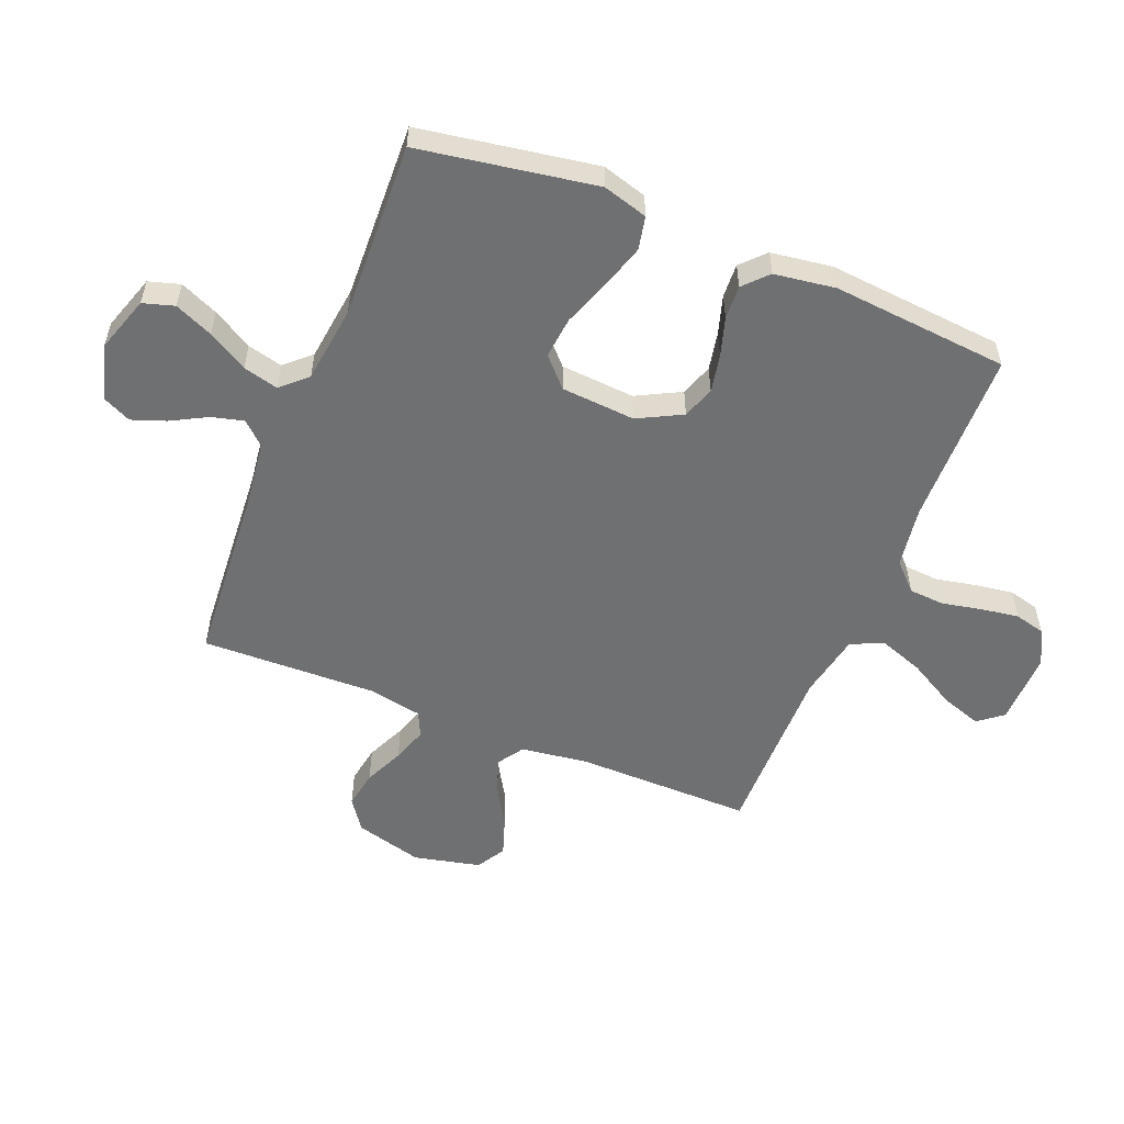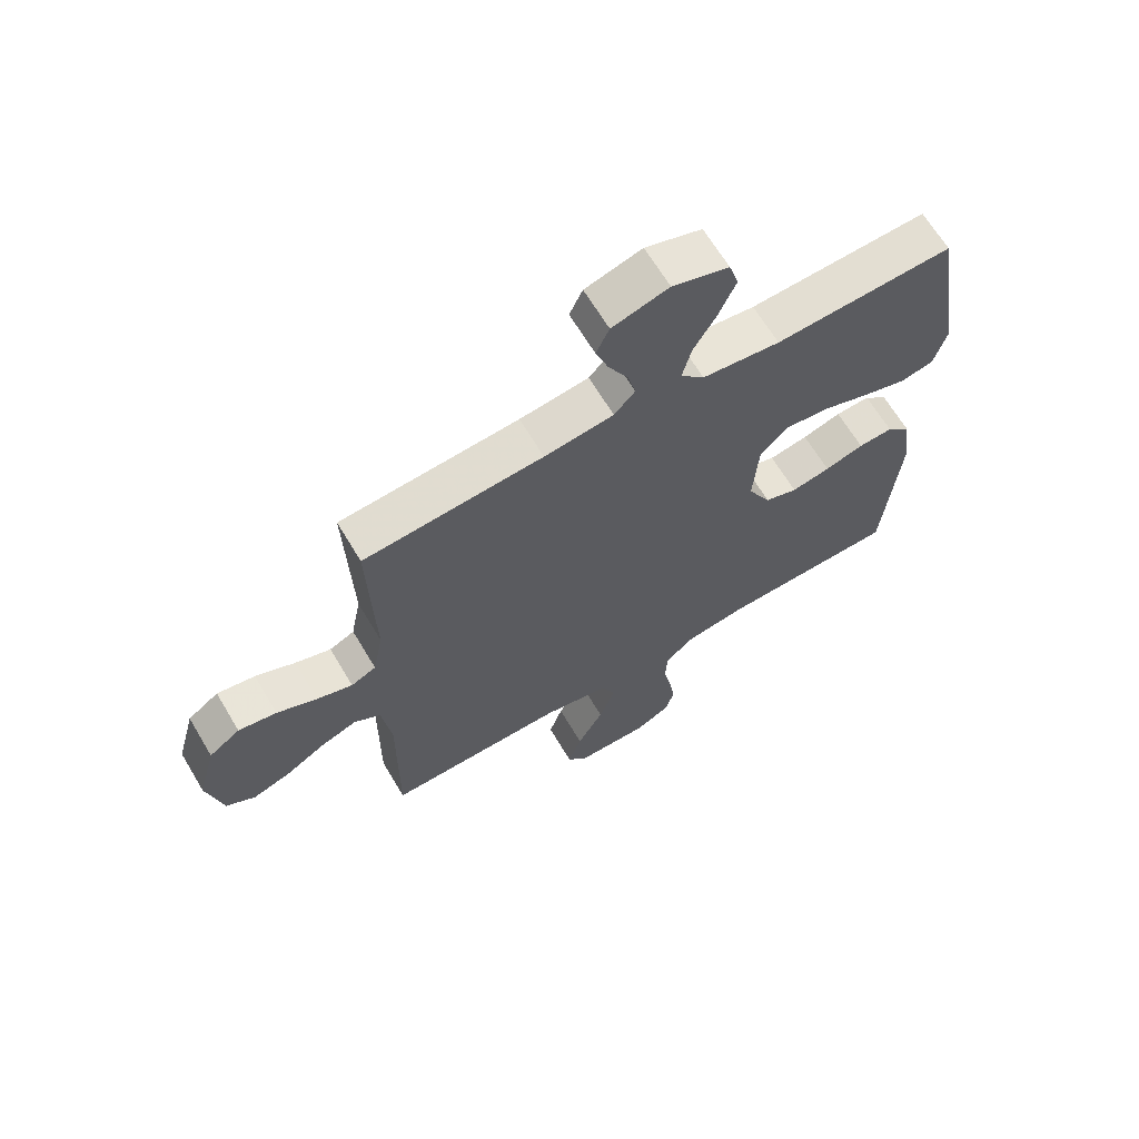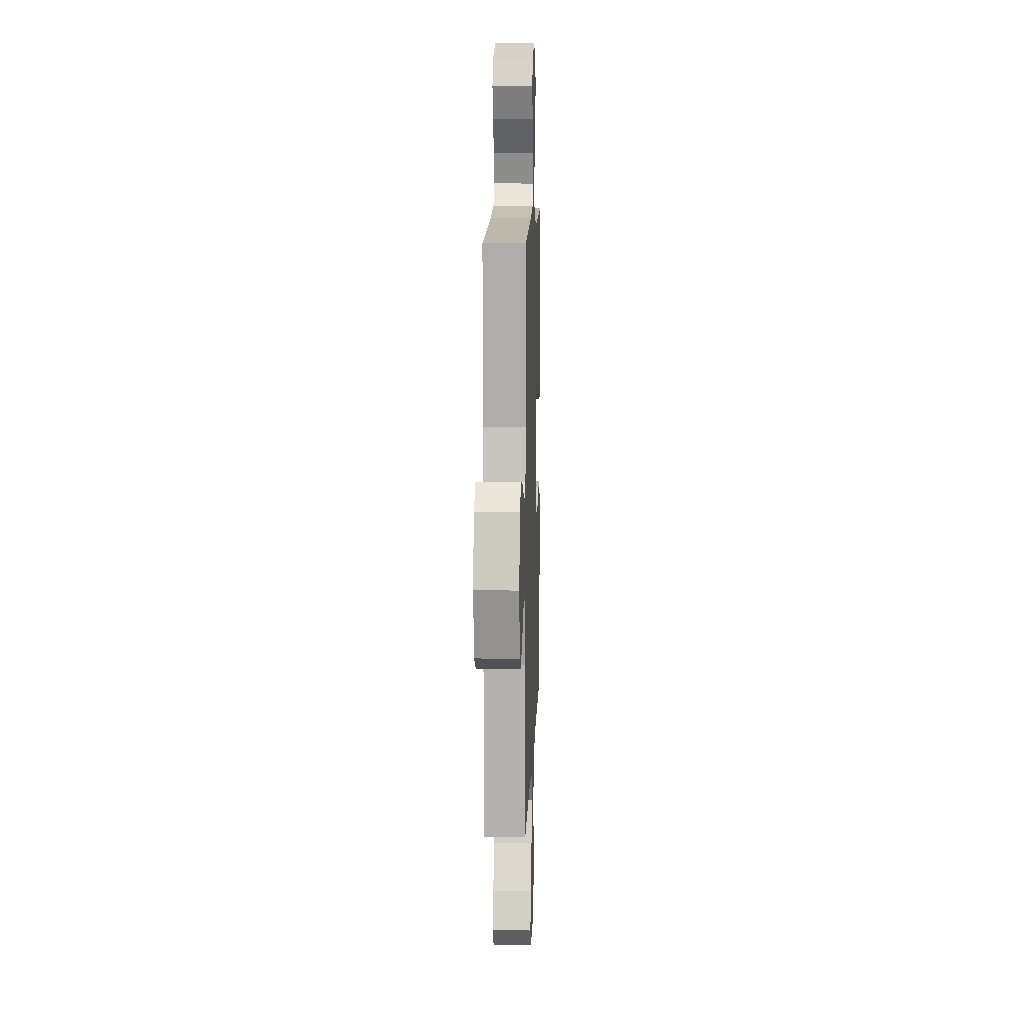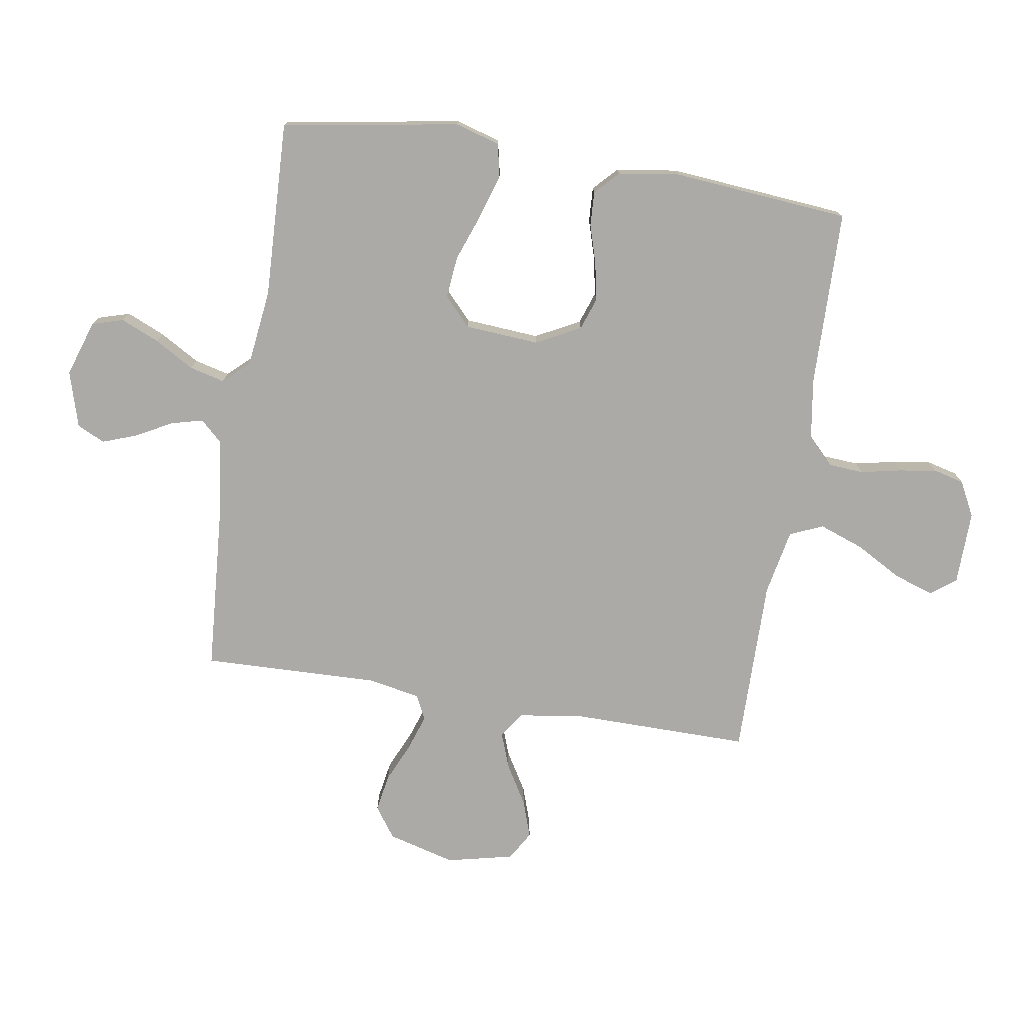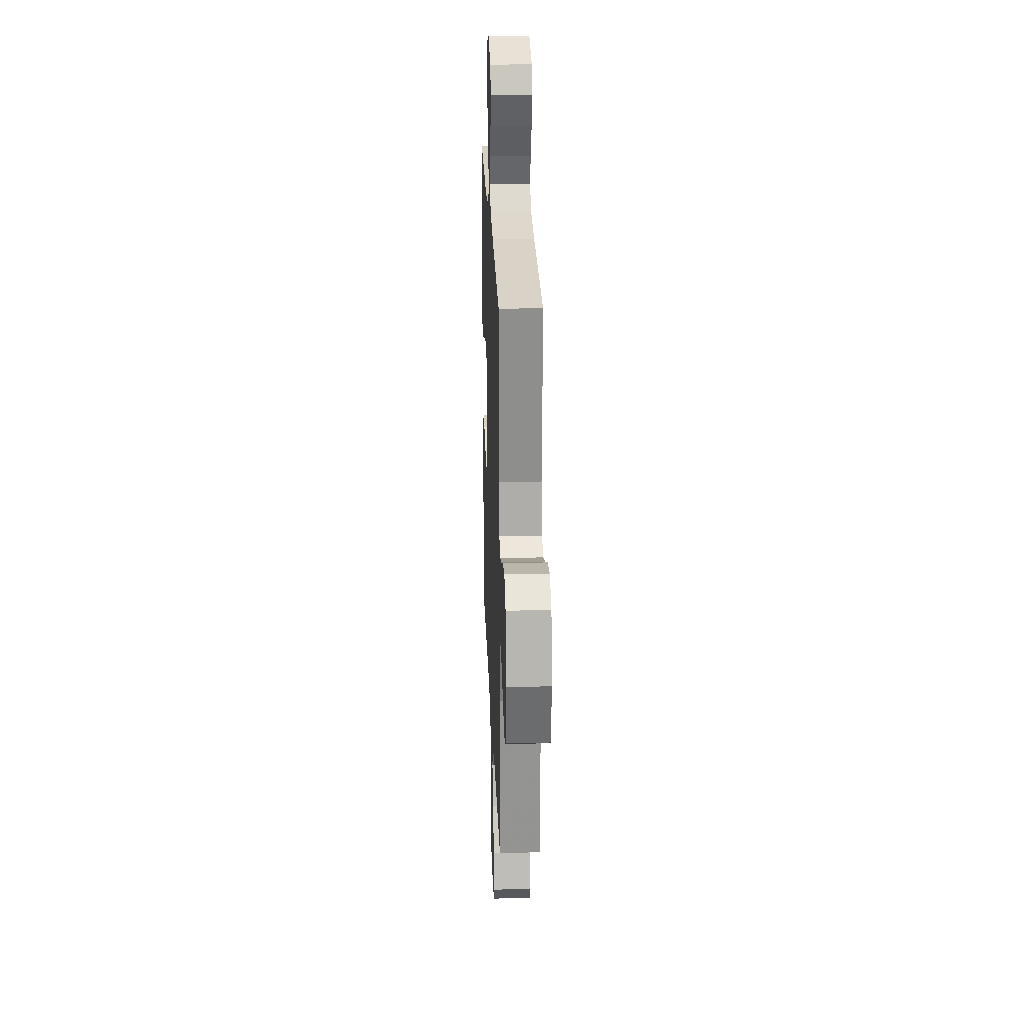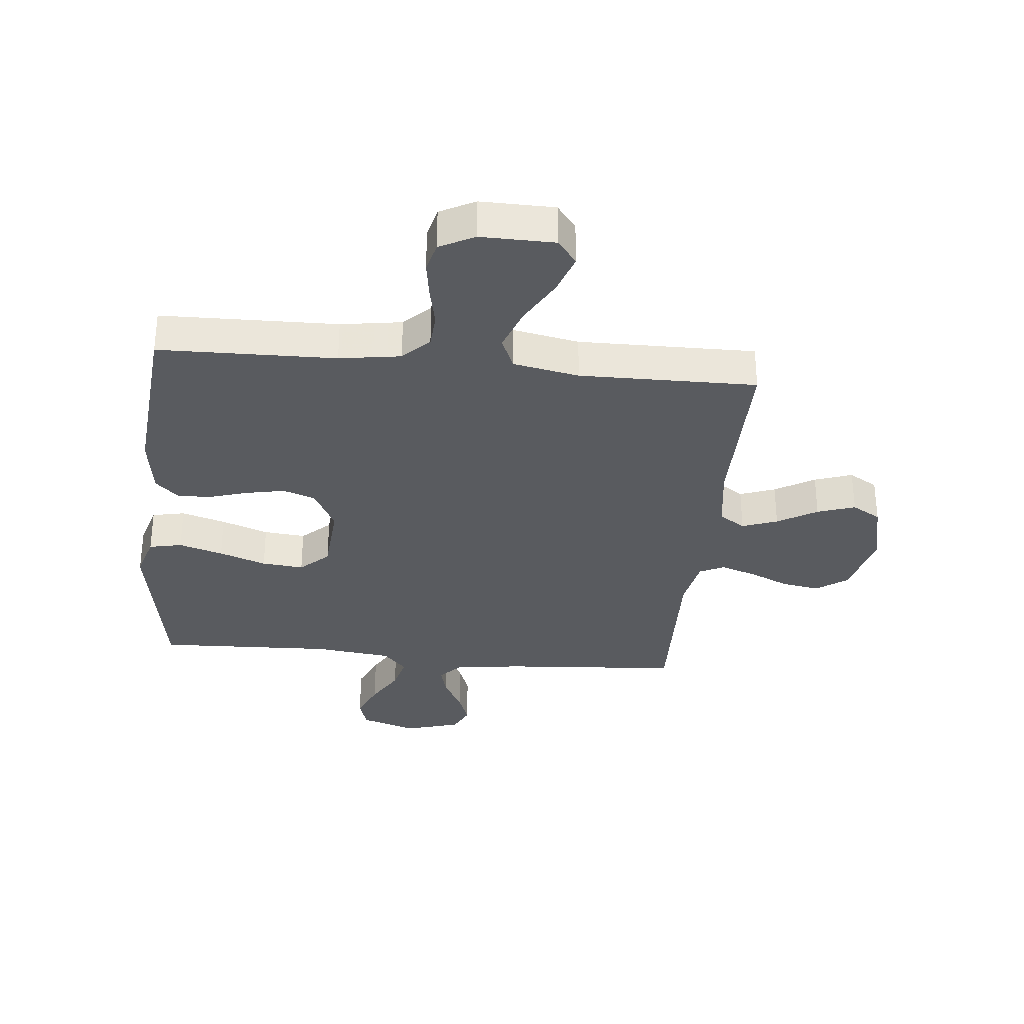
<metadata>
{"format":"obj","ext":"obj","renderer":"f3d","projection":"perspective","resolution":1024,"background":"white","views":[{"elev":-54.9,"azim":67.9,"up":"+Y"},{"elev":65.8,"azim":-30.8,"up":"+Z"},{"elev":10.7,"azim":-88.0,"up":"+Z"},{"elev":-75.8,"azim":80.8,"up":"+Y"},{"elev":23.7,"azim":-92.2,"up":"+Z"},{"elev":-32.3,"azim":174.3,"up":"+Y"}]}
</metadata>
<code>
v -0.5 0.07 0.5
v -0.2 0.07 0.522
v -0.084 0.07 0.537
v -0.049 0.07 0.575
v -0.063 0.07 0.629
v -0.096 0.07 0.69
v -0.117 0.07 0.748
v -0.095 0.07 0.795
v 0 0.07 0.823
v 0.095 0.07 0.792
v 0.111 0.07 0.739
v 0.083 0.07 0.674
v 0.044 0.07 0.607
v 0.029 0.07 0.547
v 0.069 0.07 0.504
v 0.2 0.07 0.488
v 0.5 0.07 0.5
v 0.55 0.07 0.2
v 0.528 0.07 0.124
v 0.472 0.07 0.112
v 0.397 0.07 0.135
v 0.317 0.07 0.164
v 0.246 0.07 0.171
v 0.198 0.07 0.126
v 0.189 0.07 0
v 0.228 0.07 -0.075
v 0.283 0.07 -0.094
v 0.348 0.07 -0.081
v 0.413 0.07 -0.061
v 0.471 0.07 -0.058
v 0.511 0.07 -0.096
v 0.526 0.07 -0.2
v 0.5 0.07 -0.5
v 0.2 0.07 -0.506
v 0.096 0.07 -0.522
v 0.052 0.07 -0.566
v 0.048 0.07 -0.626
v 0.062 0.07 -0.693
v 0.072 0.07 -0.758
v 0.059 0.07 -0.81
v 0 0.07 -0.841
v -0.125 0.07 -0.839
v -0.158 0.07 -0.797
v -0.135 0.07 -0.729
v -0.091 0.07 -0.65
v -0.064 0.07 -0.575
v -0.088 0.07 -0.519
v -0.2 0.07 -0.497
v -0.5 0.07 -0.5
v -0.498 0.07 -0.2
v -0.514 0.07 -0.087
v -0.558 0.07 -0.058
v -0.618 0.07 -0.08
v -0.685 0.07 -0.12
v -0.749 0.07 -0.142
v -0.798 0.07 -0.113
v -0.824 0.07 0
v -0.793 0.07 0.115
v -0.741 0.07 0.152
v -0.677 0.07 0.141
v -0.61 0.07 0.111
v -0.55 0.07 0.091
v -0.508 0.07 0.111
v -0.491 0.07 0.2
v -0.5 0 0.5
v -0.2 0 0.522
v -0.084 0 0.537
v -0.049 0 0.575
v -0.063 0 0.629
v -0.096 0 0.69
v -0.117 0 0.748
v -0.095 0 0.795
v 0 0 0.823
v 0.095 0 0.792
v 0.111 0 0.739
v 0.083 0 0.674
v 0.044 0 0.607
v 0.029 0 0.547
v 0.069 0 0.504
v 0.2 0 0.488
v 0.5 0 0.5
v 0.55 0 0.2
v 0.528 0 0.124
v 0.472 0 0.112
v 0.397 0 0.135
v 0.317 0 0.164
v 0.246 0 0.171
v 0.198 0 0.126
v 0.189 0 0
v 0.228 0 -0.075
v 0.283 0 -0.094
v 0.348 0 -0.081
v 0.413 0 -0.061
v 0.471 0 -0.058
v 0.511 0 -0.096
v 0.526 0 -0.2
v 0.5 0 -0.5
v 0.2 0 -0.506
v 0.096 0 -0.522
v 0.052 0 -0.566
v 0.048 0 -0.626
v 0.062 0 -0.693
v 0.072 0 -0.758
v 0.059 0 -0.81
v 0 0 -0.841
v -0.125 0 -0.839
v -0.158 0 -0.797
v -0.135 0 -0.729
v -0.091 0 -0.65
v -0.064 0 -0.575
v -0.088 0 -0.519
v -0.2 0 -0.497
v -0.5 0 -0.5
v -0.498 0 -0.2
v -0.514 0 -0.087
v -0.558 0 -0.058
v -0.618 0 -0.08
v -0.685 0 -0.12
v -0.749 0 -0.142
v -0.798 0 -0.113
v -0.824 0 0
v -0.793 0 0.115
v -0.741 0 0.152
v -0.677 0 0.141
v -0.61 0 0.111
v -0.55 0 0.091
v -0.508 0 0.111
v -0.491 0 0.2
f 59 60 61
f 58 59 61
f 57 58 61
f 56 57 61
f 55 56 61
f 54 55 61
f 53 54 61
f 52 53 61 62
f 51 52 62 63
f 48 49 50
f 51 63 64
f 50 51 64
f 48 50 64
f 47 48 64
f 43 44 45
f 42 43 45
f 41 42 45
f 40 41 45
f 39 40 45
f 38 39 45
f 37 38 45
f 36 37 45 46
f 35 36 46 47
f 32 33 34
f 31 32 34
f 30 31 34
f 29 30 34
f 28 29 34
f 34 35 47
f 28 34 47
f 27 28 47
f 20 21 22
f 19 20 22
f 18 19 22
f 17 18 22
f 16 17 22
f 15 16 22 23
f 14 15 23 24
f 11 12 13
f 10 11 13
f 9 10 13
f 8 9 13
f 7 8 13
f 6 7 13
f 5 6 13
f 4 5 13 14
f 14 24 25
f 4 14 25
f 3 4 25
f 64 1 2
f 2 3 25
f 64 2 25
f 47 64 25
f 26 27 47
f 25 26 47
f 125 124 123
f 125 123 122
f 125 122 121
f 125 121 120
f 125 120 119
f 125 119 118
f 125 118 117
f 126 125 117 116
f 127 126 116 115
f 114 113 112
f 128 127 115
f 128 115 114
f 128 114 112
f 128 112 111
f 109 108 107
f 109 107 106
f 109 106 105
f 109 105 104
f 109 104 103
f 109 103 102
f 109 102 101
f 110 109 101 100
f 111 110 100 99
f 98 97 96
f 98 96 95
f 98 95 94
f 98 94 93
f 98 93 92
f 111 99 98
f 111 98 92
f 111 92 91
f 86 85 84
f 86 84 83
f 86 83 82
f 86 82 81
f 86 81 80
f 87 86 80 79
f 88 87 79 78
f 77 76 75
f 77 75 74
f 77 74 73
f 77 73 72
f 77 72 71
f 77 71 70
f 77 70 69
f 78 77 69 68
f 89 88 78
f 89 78 68
f 89 68 67
f 66 65 128
f 89 67 66
f 89 66 128
f 89 128 111
f 111 91 90
f 111 90 89
f 1 65 66 2
f 2 66 67 3
f 3 67 68 4
f 4 68 69 5
f 5 69 70 6
f 6 70 71 7
f 7 71 72 8
f 8 72 73 9
f 9 73 74 10
f 10 74 75 11
f 11 75 76 12
f 12 76 77 13
f 13 77 78 14
f 14 78 79 15
f 15 79 80 16
f 16 80 81 17
f 17 81 82 18
f 18 82 83 19
f 19 83 84 20
f 20 84 85 21
f 21 85 86 22
f 22 86 87 23
f 23 87 88 24
f 24 88 89 25
f 25 89 90 26
f 26 90 91 27
f 27 91 92 28
f 28 92 93 29
f 29 93 94 30
f 30 94 95 31
f 31 95 96 32
f 32 96 97 33
f 33 97 98 34
f 34 98 99 35
f 35 99 100 36
f 36 100 101 37
f 37 101 102 38
f 38 102 103 39
f 39 103 104 40
f 40 104 105 41
f 41 105 106 42
f 42 106 107 43
f 43 107 108 44
f 44 108 109 45
f 45 109 110 46
f 46 110 111 47
f 47 111 112 48
f 48 112 113 49
f 49 113 114 50
f 50 114 115 51
f 51 115 116 52
f 52 116 117 53
f 53 117 118 54
f 54 118 119 55
f 55 119 120 56
f 56 120 121 57
f 57 121 122 58
f 58 122 123 59
f 59 123 124 60
f 60 124 125 61
f 61 125 126 62
f 62 126 127 63
f 63 127 128 64
f 64 128 65 1

</code>
